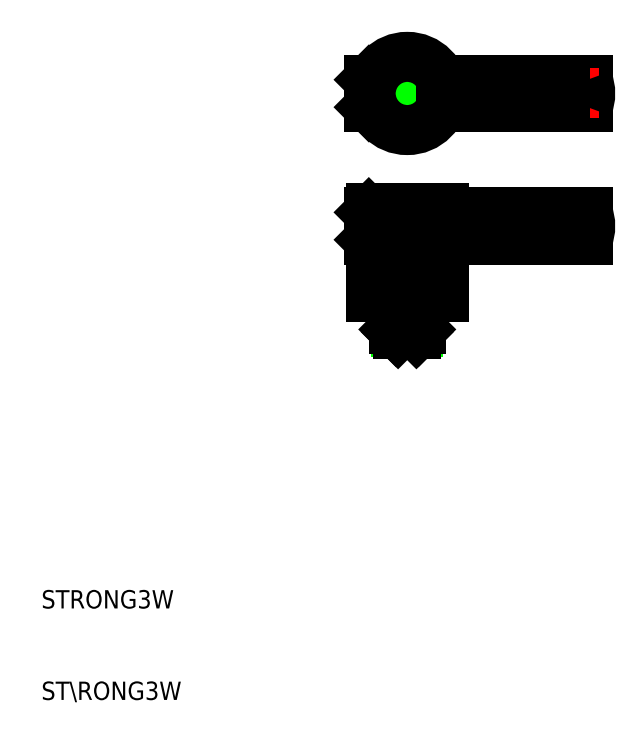
<metadata>
{"format":"dxf","ext":"dxf","renderer":"ezdxf+matplotlib","layout":"modelspace","background":"white","min_lineweight":24,"dpi":150}
</metadata>
<code>
0
SECTION
2
ENTITIES
0
LINE
8
0
10
45.8
20
63.3
30
0
11
46
21
63.1
31
0
0
LINE
8
0
10
45.8
20
63.3
30
0
11
45.8
21
60.3
31
0
0
LINE
8
0
10
46
20
60.5
30
0
11
45.8
21
60.3
31
0
0
LINE
8
0
10
51.25
20
72.5
30
0
11
51.25
21
80.1
31
0
0
LINE
8
0
10
48.75
20
72.5
30
0
11
48.75
21
80.1
31
0
0
LINE
8
0
10
46.16
20
75.16
30
0
11
45.8
21
74.8
31
0
0
LINE
8
0
10
45.8
20
77.8
30
0
11
45.8
21
74.8
31
0
0
LINE
8
0
10
45.8
20
77.8
30
0
11
46.16
21
77.43
31
0
0
LINE
8
0
10
53.71
20
77.8
30
0
11
69.71
21
77.8
31
0
0
LINE
8
0
10
54
20
55
30
0
11
54
21
54
31
0
0
LINE
8
0
10
46
20
55
30
0
11
46
21
54
31
0
0
LINE
8
0
10
53
20
55
30
0
11
51.5
21
55
31
0
0
LINE
8
0
10
47
20
55
30
0
11
46
21
55
31
0
0
LINE
8
0
10
48.77
20
54
30
0
11
48.5
21
54
31
0
0
LINE
8
0
10
48.77
20
55
30
0
11
48.5
21
55
31
0
0
LINE
8
0
10
48.77
20
54
30
0
11
48.77
21
55
31
0
0
LINE
8
0
10
51.22
20
54
30
0
11
51.22
21
55
31
0
0
LINE
8
0
10
48.5
20
54
30
0
11
46
21
54
31
0
0
LINE
8
0
10
48.5
20
55
30
0
11
47
21
55
31
0
0
LINE
8
0
10
48.5
20
54
30
0
11
48.5
21
55
31
0
0
LINE
8
0
10
51.5
20
54
30
0
11
51.5
21
55
31
0
0
LINE
8
0
10
54
20
54
30
0
11
51.5
21
54
31
0
0
LINE
8
0
10
50
20
54
30
0
11
48.77
21
54
31
0
0
LINE
8
CENTER
10
51.25
20
61.8
30
0
11
50
21
61.8
31
0
0
LINE
8
CENTER
10
50
20
61.8
30
0
11
50
21
49
31
0
0
LINE
8
0
10
46
20
63.8
30
0
11
46
21
59.8
31
0
0
LINE
8
CENTER
10
45
20
76.3
30
0
11
70
21
76.3
31
0
0
LINE
8
0
10
46.2
20
75.05
30
0
11
53.8
21
75.05
31
0
0
LINE
8
CENTER
10
50
20
71.3
30
0
11
50
21
81.3
31
0
0
LINE
8
0
10
46.2
20
77.55
30
0
11
53.8
21
77.55
31
0
0
LINE
8
0
10
54
20
77.8
30
0
11
69.71
21
77.8
31
0
0
LINE
8
0
10
53.71
20
74.8
30
0
11
69.71
21
74.8
31
0
0
LINE
8
0
10
69.71
20
77.8
30
0
11
69.71
21
74.8
31
0
0
LINE
8
0
10
47
20
59.8
30
0
11
46
21
59.8
31
0
0
LINE
8
CENTER
10
71
20
61.8
30
0
11
48
21
61.8
31
0
0
LINE
8
0
10
50
20
55
30
0
11
48.77
21
55
31
0
0
LINE
8
0
10
48.77
20
54
30
0
11
48.5
21
54
31
0
0
LINE
8
0
10
51.22
20
55
30
0
11
50
21
55
31
0
0
LINE
8
0
10
51.22
20
55
30
0
11
50
21
55
31
0
0
LINE
8
0
10
51.5
20
55
30
0
11
51.22
21
55
31
0
0
LINE
8
0
10
47
20
59.8
30
0
11
47
21
55
31
0
0
LINE
8
0
10
53
20
59.8
30
0
11
53
21
55
31
0
0
LINE
8
0
10
54
20
55
30
0
11
53
21
55
31
0
0
LINE
8
0
10
51.22
20
54
30
0
11
48.77
21
54
31
0
0
LINE
8
0
10
48.5
20
55
30
0
11
47.5
21
55
31
0
0
LINE
8
0
10
51.5
20
50.5
30
0
11
51.22
21
50.23
31
0
0
LINE
8
0
10
51.22
20
54
30
0
11
51.22
21
50.23
31
0
0
LINE
8
0
10
49
20
50
30
0
11
48.77
21
50.23
31
0
0
LINE
8
0
10
48.77
20
54
30
0
11
48.77
21
50.23
31
0
0
LINE
8
0
10
51.5
20
50.5
30
0
11
48.5
21
50.5
31
0
0
LINE
8
0
10
48.5
20
50.5
30
0
11
48.5
21
54
31
0
0
LINE
8
0
10
51.5
20
54
30
0
11
51.5
21
50.5
31
0
0
LINE
8
0
10
51.22
20
50.23
30
0
11
51
21
50
31
0
0
LINE
8
0
10
51
20
50
30
0
11
49
21
50
31
0
0
LINE
8
0
10
48.77
20
50.23
30
0
11
48.5
21
50.5
31
0
0
LINE
8
0
10
52
20
55
30
0
11
51.5
21
55
31
0
0
LINE
8
0
10
51.5
20
54
30
0
11
51.22
21
54
31
0
0
LINE
8
0
10
52
20
55
30
0
11
51.5
21
55
31
0
0
LINE
8
0
10
51.5
20
55
30
0
11
51.22
21
55
31
0
0
LINE
8
0
10
54
20
63.8
30
0
11
54
21
59.8
31
0
0
LINE
8
CENTER
10
50
20
64.8
30
0
11
50
21
61.8
31
0
0
LINE
8
0
10
54
20
59.8
30
0
11
46
21
59.8
31
0
0
LINE
8
0
10
50
20
63.8
30
0
11
46
21
63.8
31
0
0
LINE
8
0
10
69.71
20
63.3
30
0
11
69.71
21
60.3
31
0
0
LINE
8
0
10
54
20
60.3
30
0
11
69.71
21
60.3
31
0
0
LINE
8
0
10
54
20
63.3
30
0
11
69.71
21
63.3
31
0
0
LINE
8
0
10
54
20
63.3
30
0
11
54
21
60.3
31
0
0
LINE
8
0
10
54
20
60.55
30
0
11
54
21
59.8
31
0
0
LINE
8
0
10
54
20
63.8
30
0
11
50
21
63.8
31
0
0
LINE
8
0
10
47
20
59.8
30
0
11
46.54
21
59.8
31
0
0
LINE
8
CENTER
10
70
20
76.3
30
0
11
71
21
76.3
31
0
0
ARC
8
0
10
66
20
76.3
30
0
40
4
50
338
51
22.02
0
ARC
8
0
10
66
20
61.8
30
0
40
4
50
338
51
22.02
0
CIRCLE
8
0
10
50
20
61.8
30
0
40
1.25
0
CIRCLE
8
0
10
50
20
76.3
30
0
40
4
0
TEXT
8
0
10
10
20
10
30
0
40
2
1
ST\RONG3W
0
TEXT
8
0
10
10
20
20
30
0
40
2
1
STRONG3W
0
ENDSEC
0
EOF

</code>
